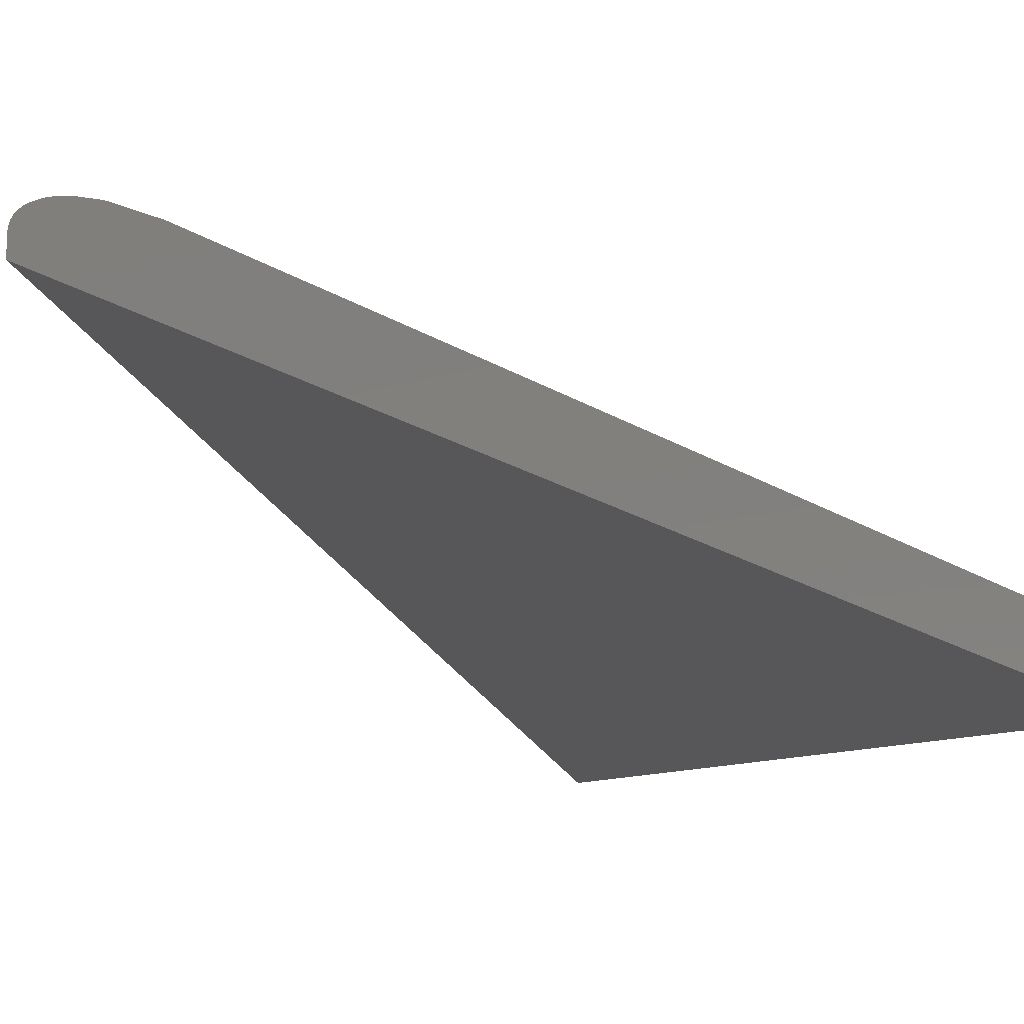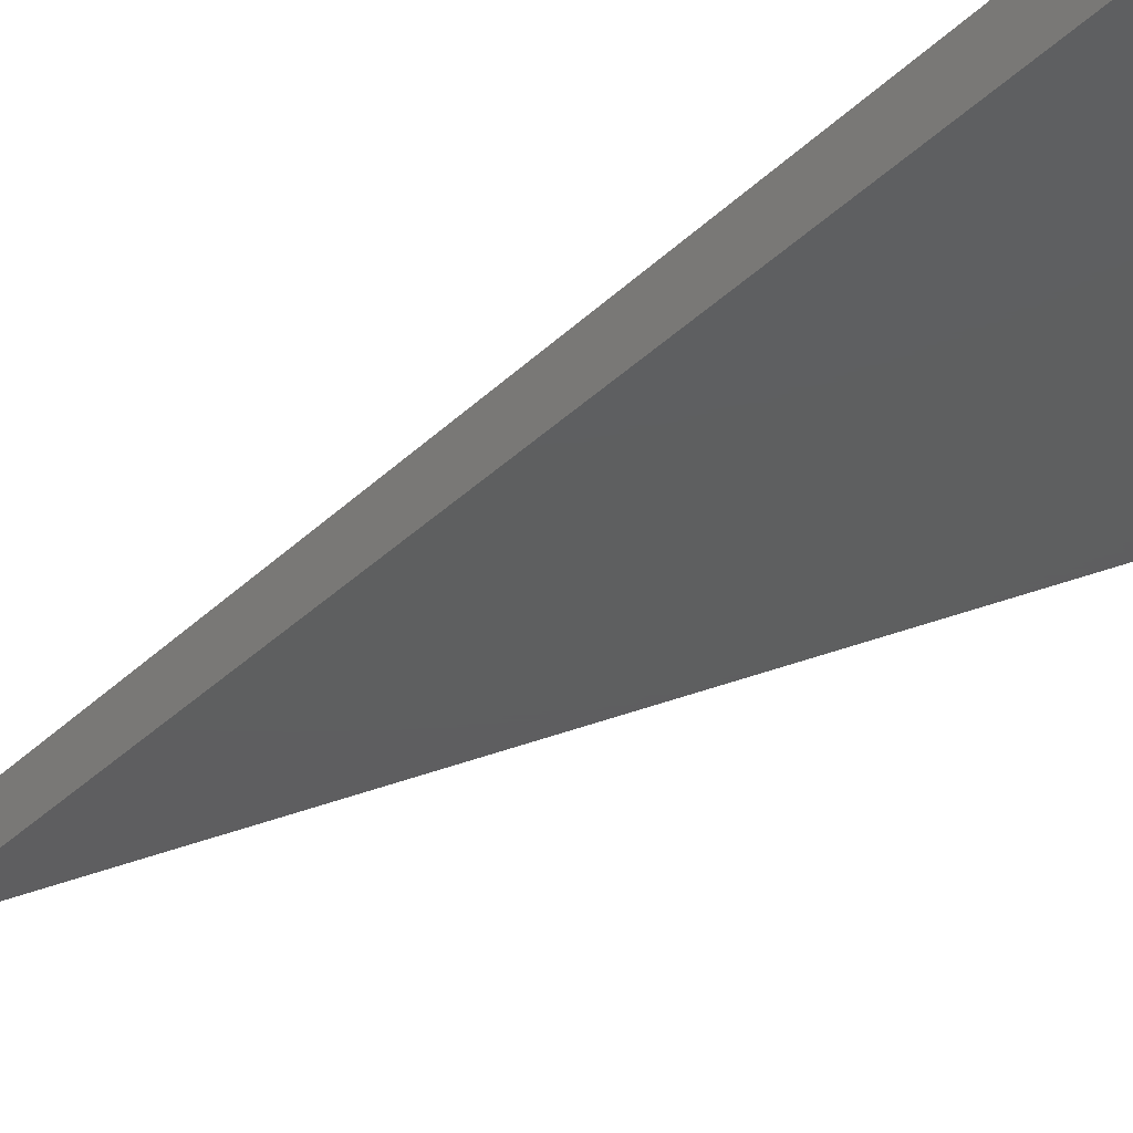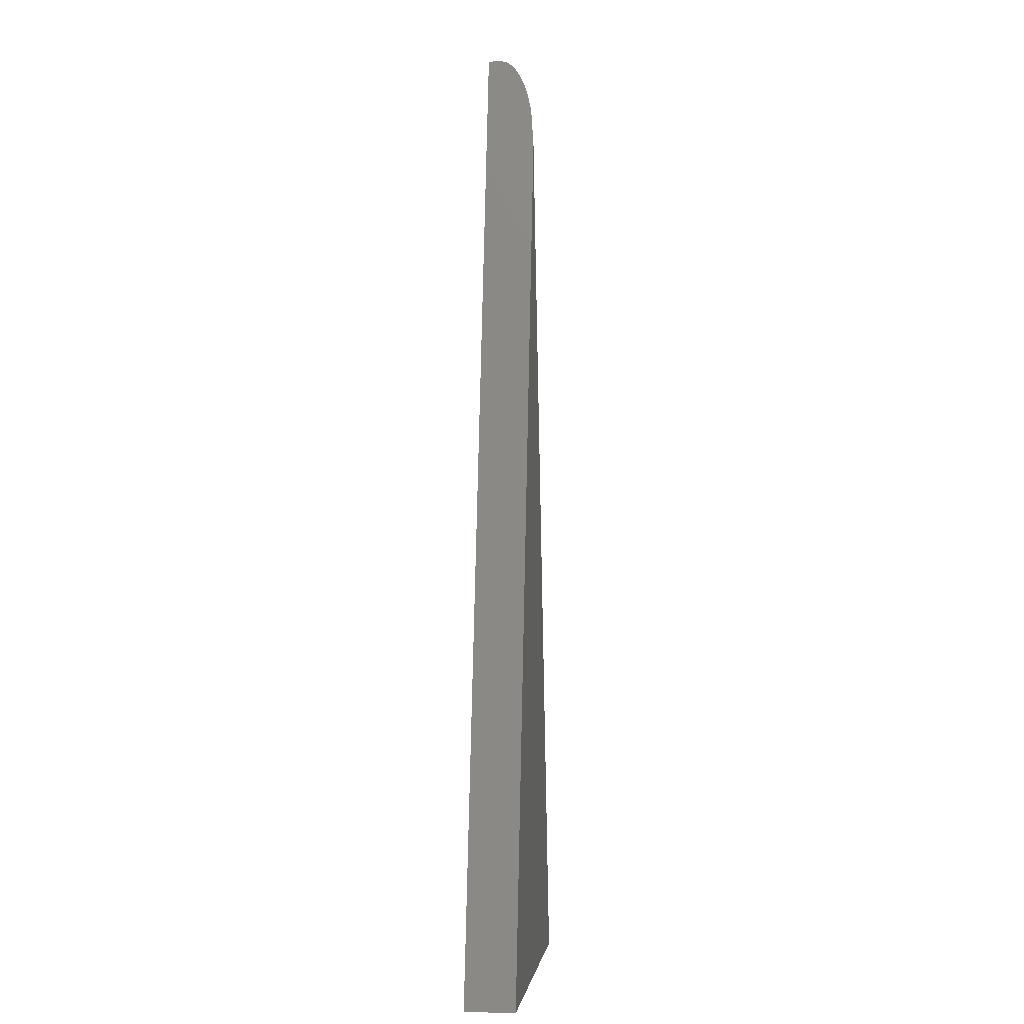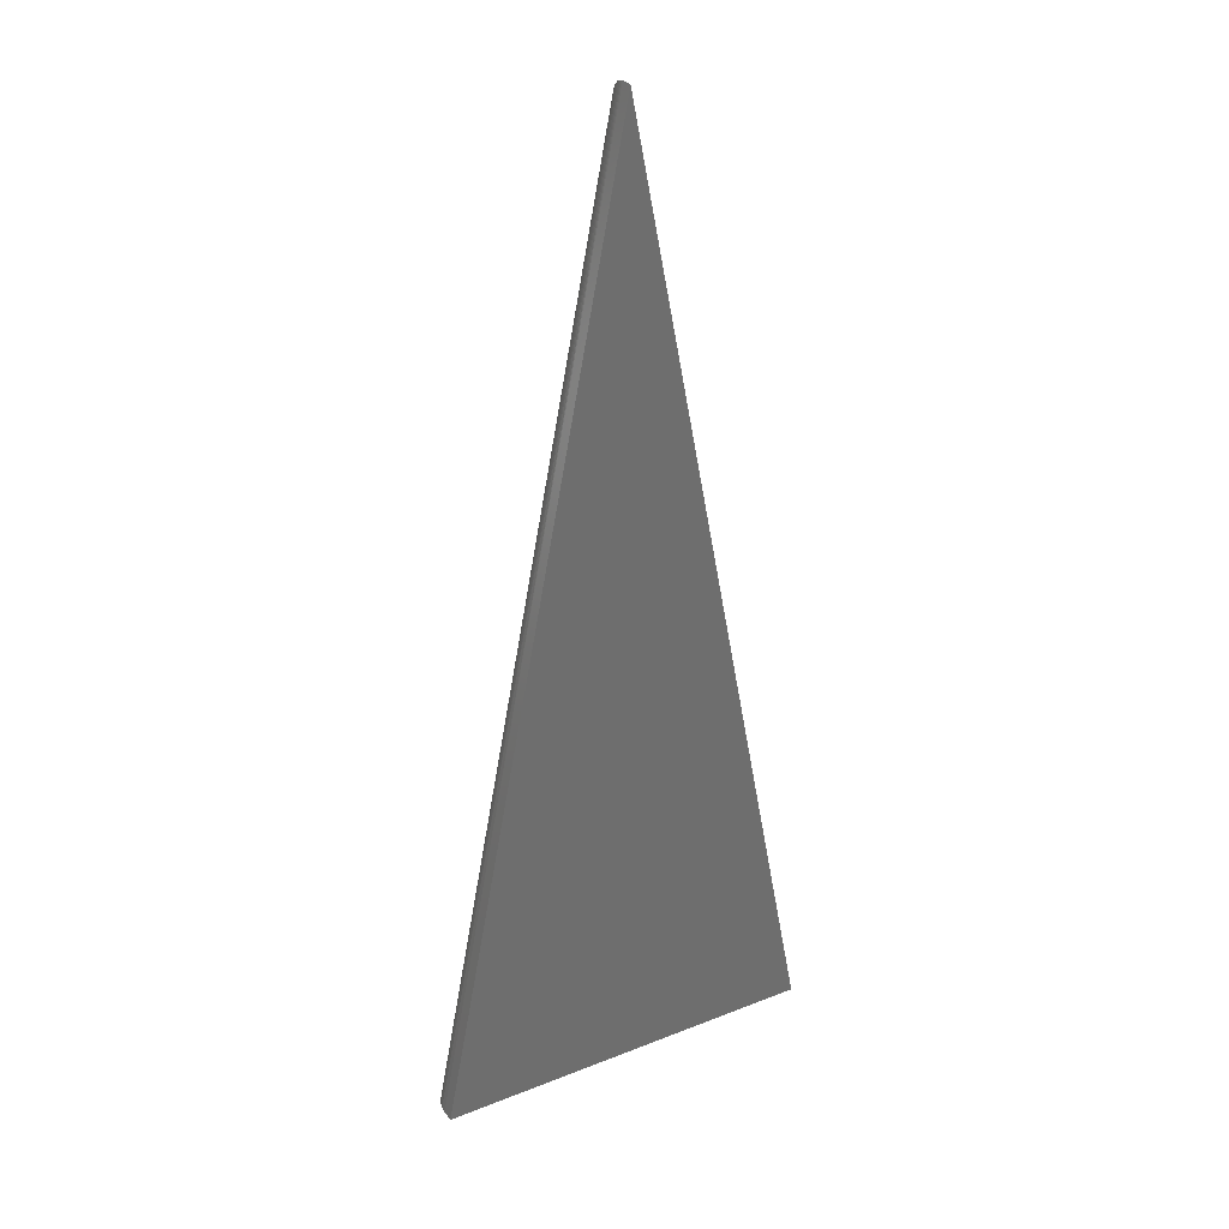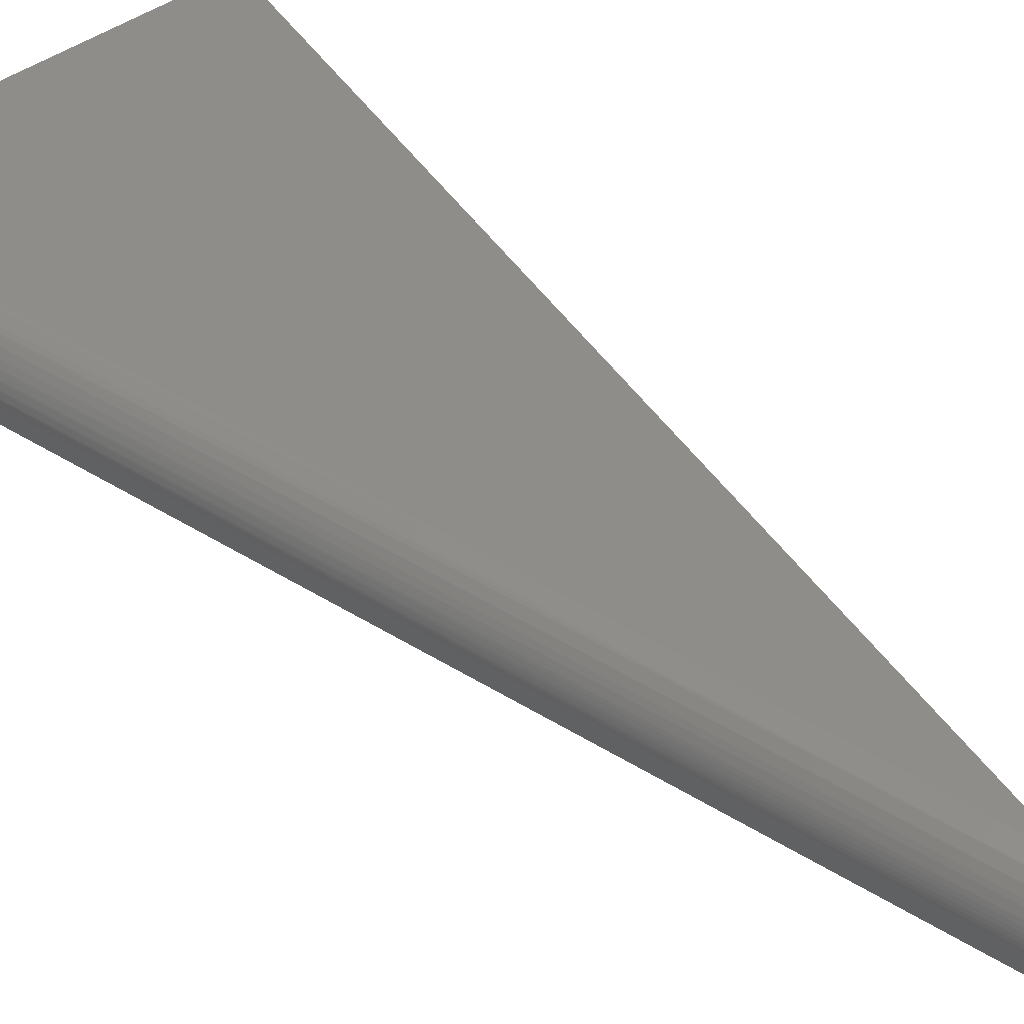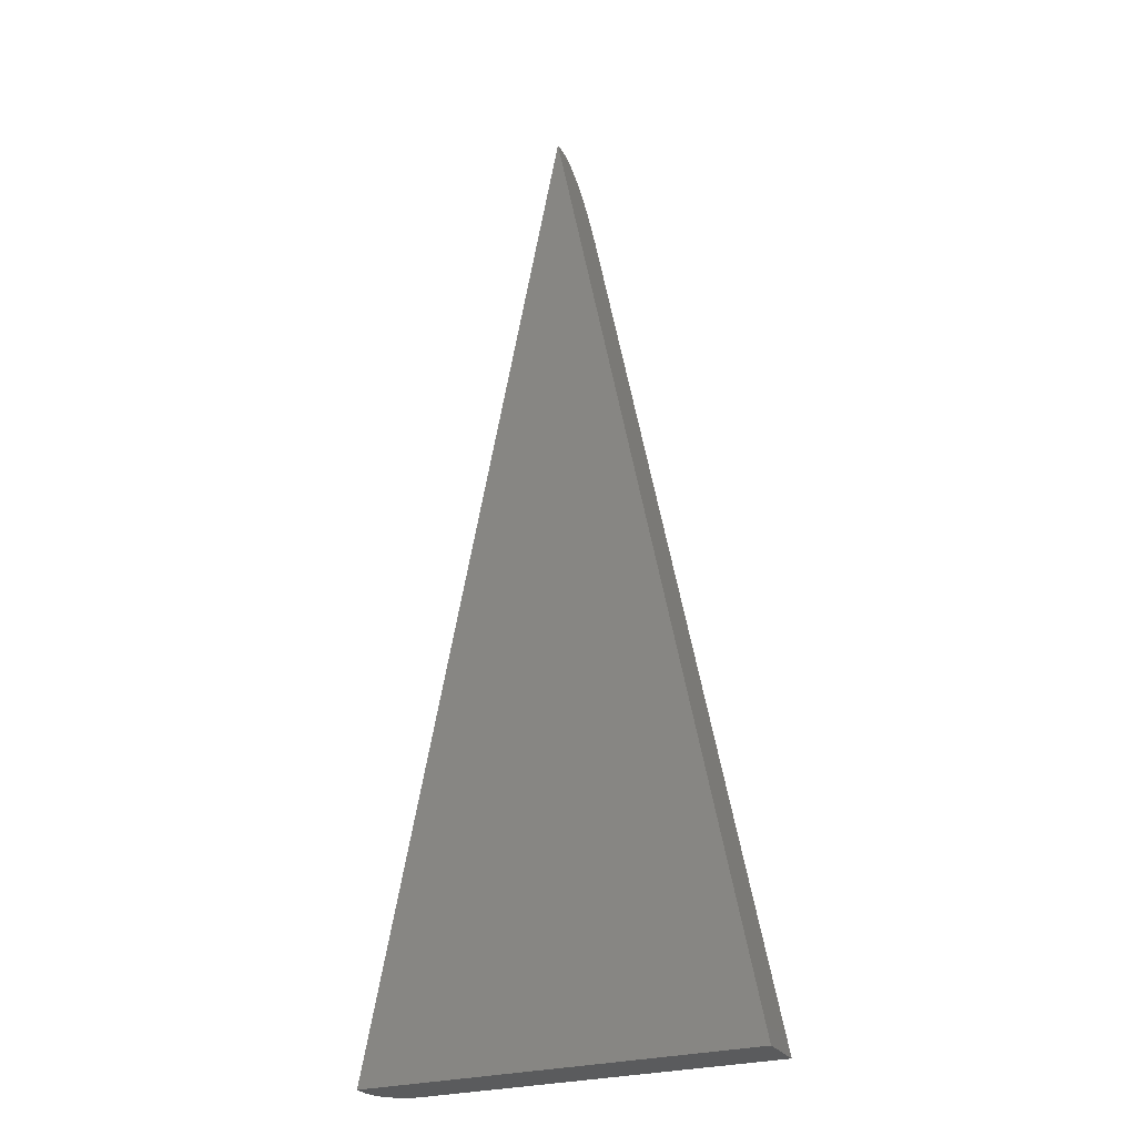
<metadata>
{"format":"stl","ext":"stl","renderer":"f3d","projection":"perspective","resolution":1024,"background":"white","views":[{"elev":-17.8,"azim":26.7,"up":"+Y"},{"elev":-36.3,"azim":129.5,"up":"+Y"},{"elev":-2.1,"azim":96.3,"up":"+Z"},{"elev":29.9,"azim":-29.9,"up":"+Z"},{"elev":41.7,"azim":-41.3,"up":"+Y"},{"elev":-26.3,"azim":25.0,"up":"+Z"}]}
</metadata>
<code>
# stl→obj: 28 verts, 52 faces
v 0.0239 7.536e-17 0.6071
v 0.2422 2.689e-17 -0.4844
v -0.1944 2.654e-18 -0.4844
v 1.297e-16 -0.0625 0.7266
v 8.587e-17 -0.04688 0.7266
v -0.2422 -0.0625 -0.4844
v -0.2422 -0.04688 -0.4844
v 0.00041 -0.03823 0.7245
v 3.464e-05 -0.04435 0.7264
v 0.0001363 -0.04188 0.7259
v 0.2422 -0.0625 -0.4844
v 0.01429 -0.003963 0.6551
v 0.009588 -0.009335 0.6786
v 0.00658 -0.01458 0.6937
v 0.005122 -0.01788 0.701
v 0.003057 -0.02394 0.7113
v 0.002089 -0.02771 0.7161
v 0.001399 -0.03108 0.7196
v 0.000798 -0.03486 0.7226
v -0.2398 -0.03236 -0.4844
v -0.2415 -0.03877 -0.4844
v -0.2162 -0.005156 -0.4844
v -0.2092 -0.002312 -0.4844
v -0.2283 -0.01387 -0.4844
v -0.2226 -0.009041 -0.4844
v -0.2019 -0.0005796 -0.4844
v -0.2371 -0.02586 -0.4844
v -0.2332 -0.01953 -0.4844
f 1 2 3
f 4 5 6
f 6 5 7
f 5 8 9
f 8 10 9
f 4 11 2
f 4 2 1
f 4 1 12
f 4 12 13
f 4 13 14
f 4 14 15
f 4 15 16
f 4 16 17
f 4 17 18
f 4 18 19
f 4 19 8
f 4 8 5
f 7 20 6
f 7 21 20
f 22 23 24
f 24 25 22
f 11 6 26
f 11 26 3
f 11 3 2
f 26 6 20
f 26 20 27
f 26 27 28
f 26 28 24
f 26 24 23
f 7 9 21
f 7 5 9
f 1 26 12
f 1 3 26
f 12 26 23
f 23 22 12
f 13 12 22
f 13 22 25
f 13 25 24
f 13 24 14
f 14 24 28
f 28 15 14
f 16 15 28
f 28 27 16
f 16 27 17
f 17 27 20
f 20 18 17
f 19 18 20
f 20 21 19
f 19 21 8
f 8 21 10
f 9 10 21
f 6 11 4

</code>
